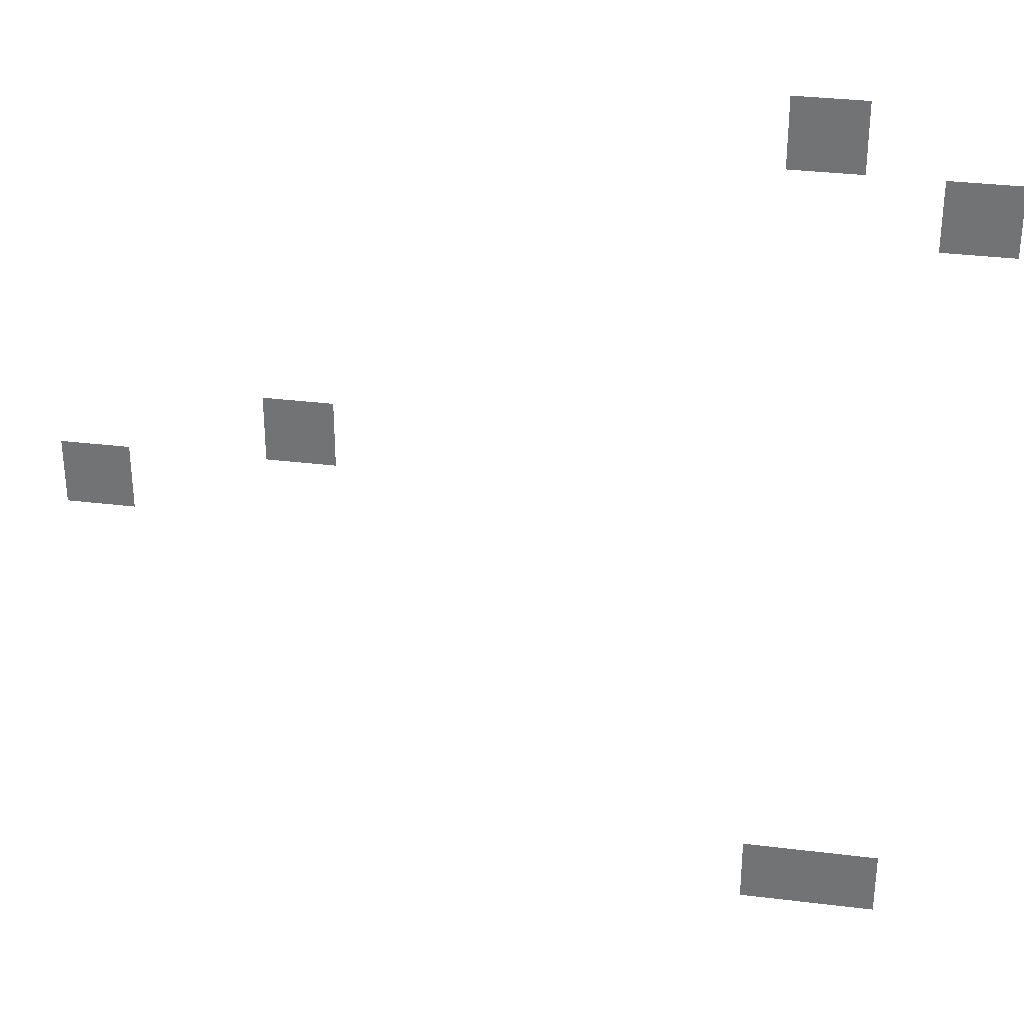
<metadata>
{"format":"obj","ext":"obj","renderer":"f3d","projection":"perspective","resolution":1024,"background":"white","views":[{"elev":32.6,"azim":-170.3,"up":"+Y"}]}
</metadata>
<code>
v -384 -64 0
v -416 -64 0
v -416 -32 0
v -384 -32 0
v -448 -96 0
v -480 -96 0
v -480 -64 0
v -448 -64 0
v -160 -224 0
v -192 -224 0
v -192 -192 0
v -160 -192 0
v -64 -256 0
v -96 -256 0
v -96 -224 0
v -64 -224 0
v -384 -448 0
v -416 -448 0
v -416 -416 0
v -384 -416 0
v -416 -448 0
v -448 -448 0
v -448 -416 0
v -416 -416 0
g floor12_mesh_0011
f 1 2 3 4
f 5 6 7 8
f 9 10 11 12
f 13 14 15 16
f 17 18 19 20
f 21 22 23 24

</code>
